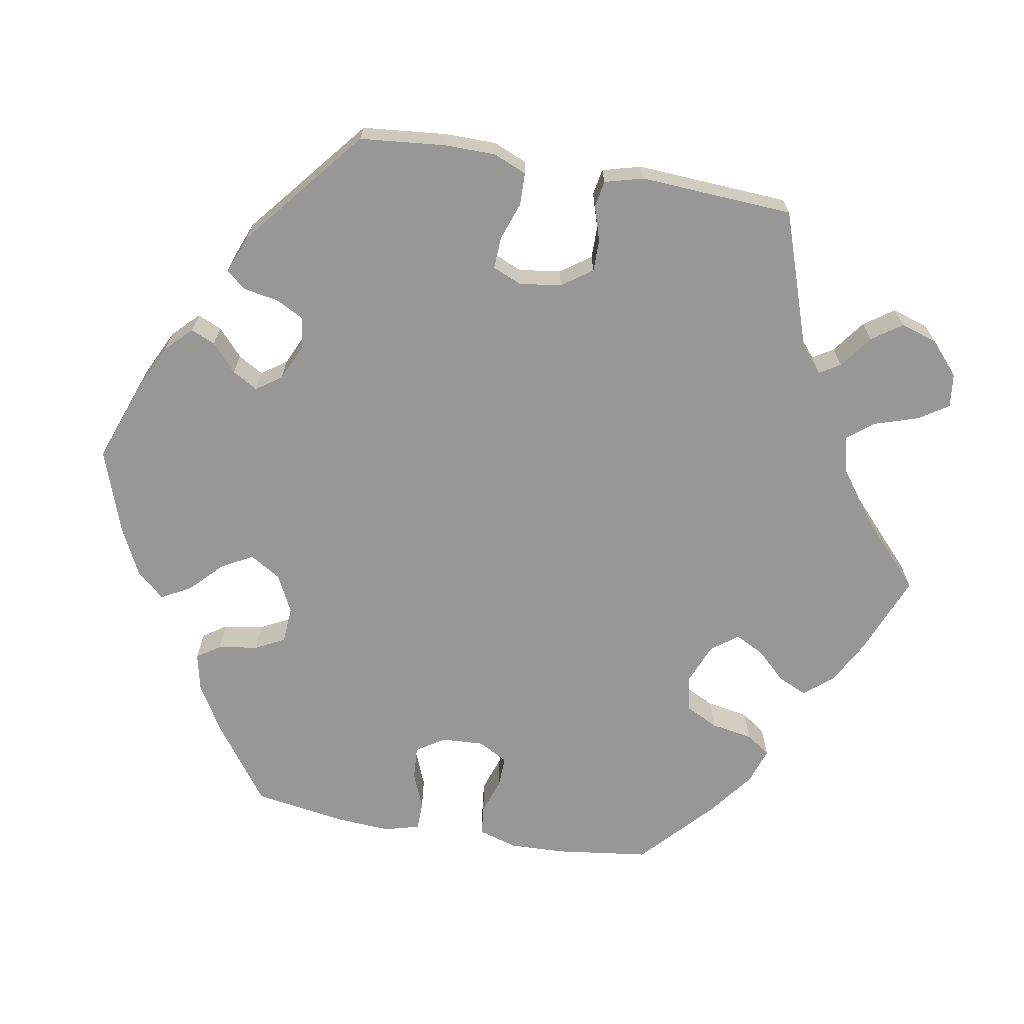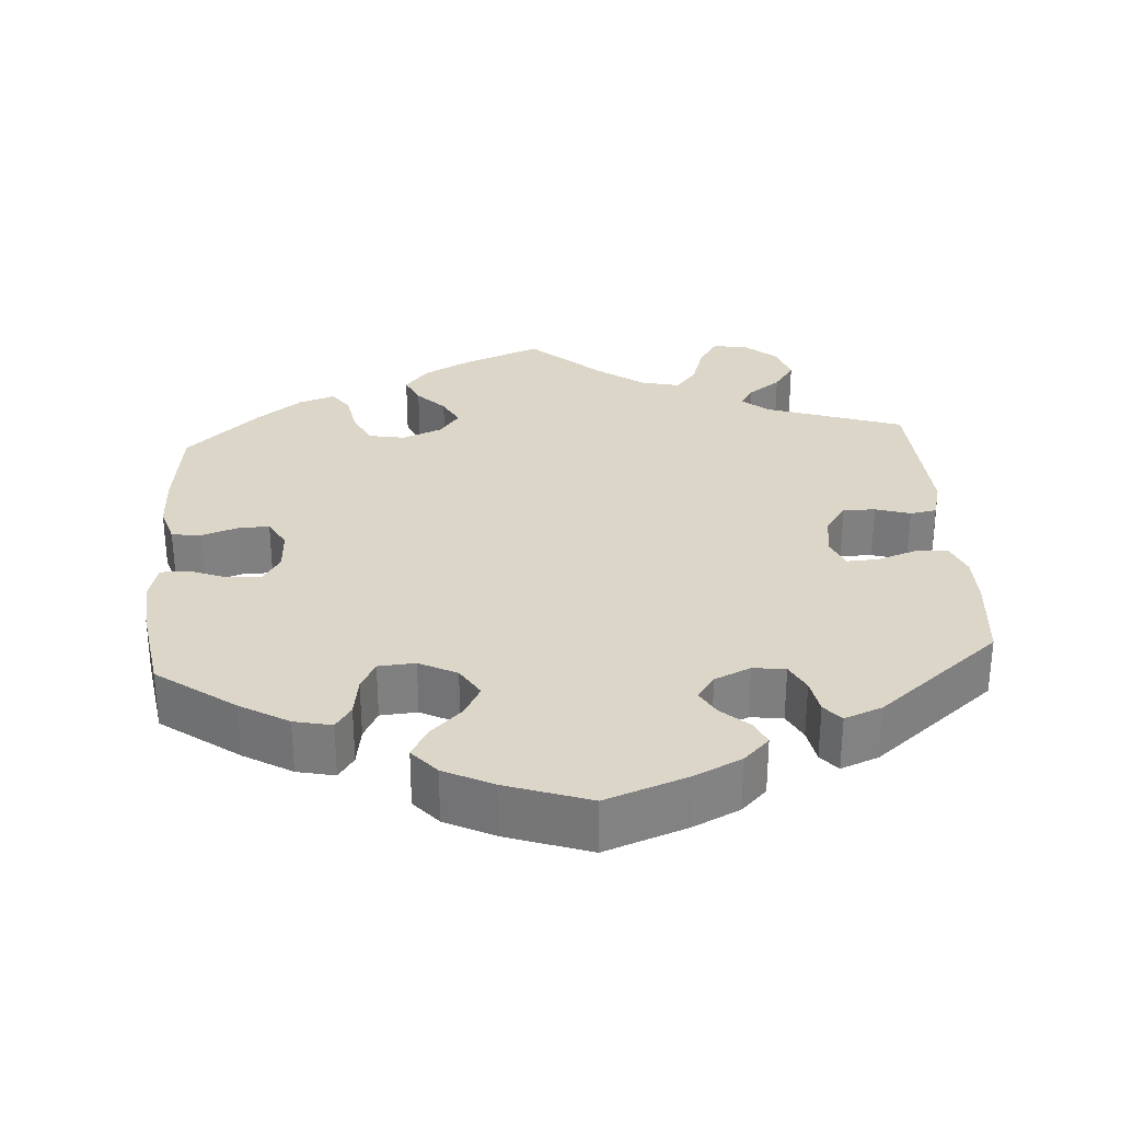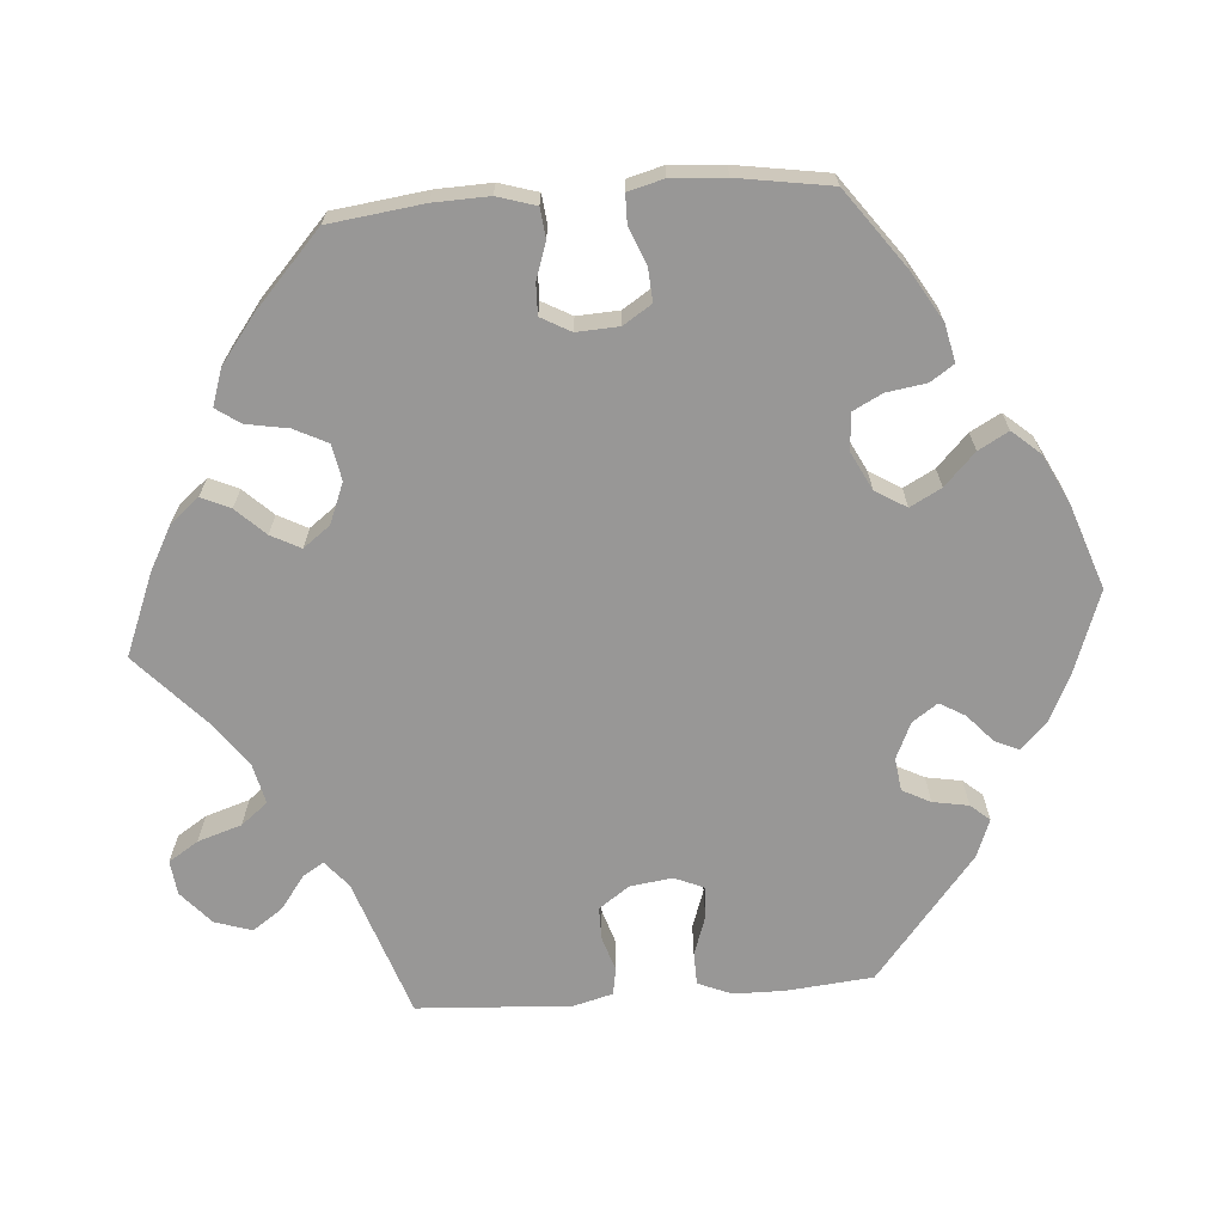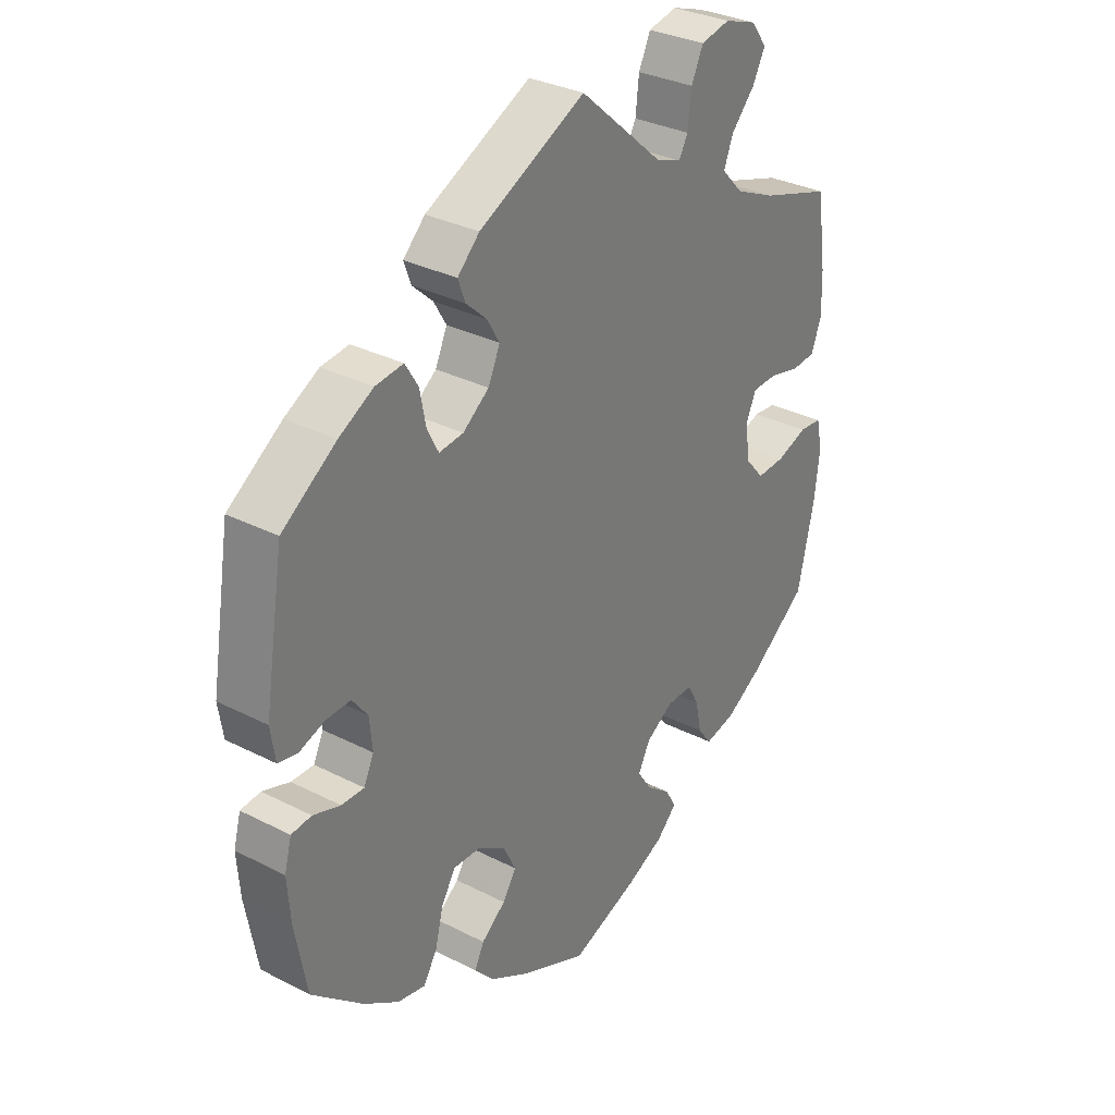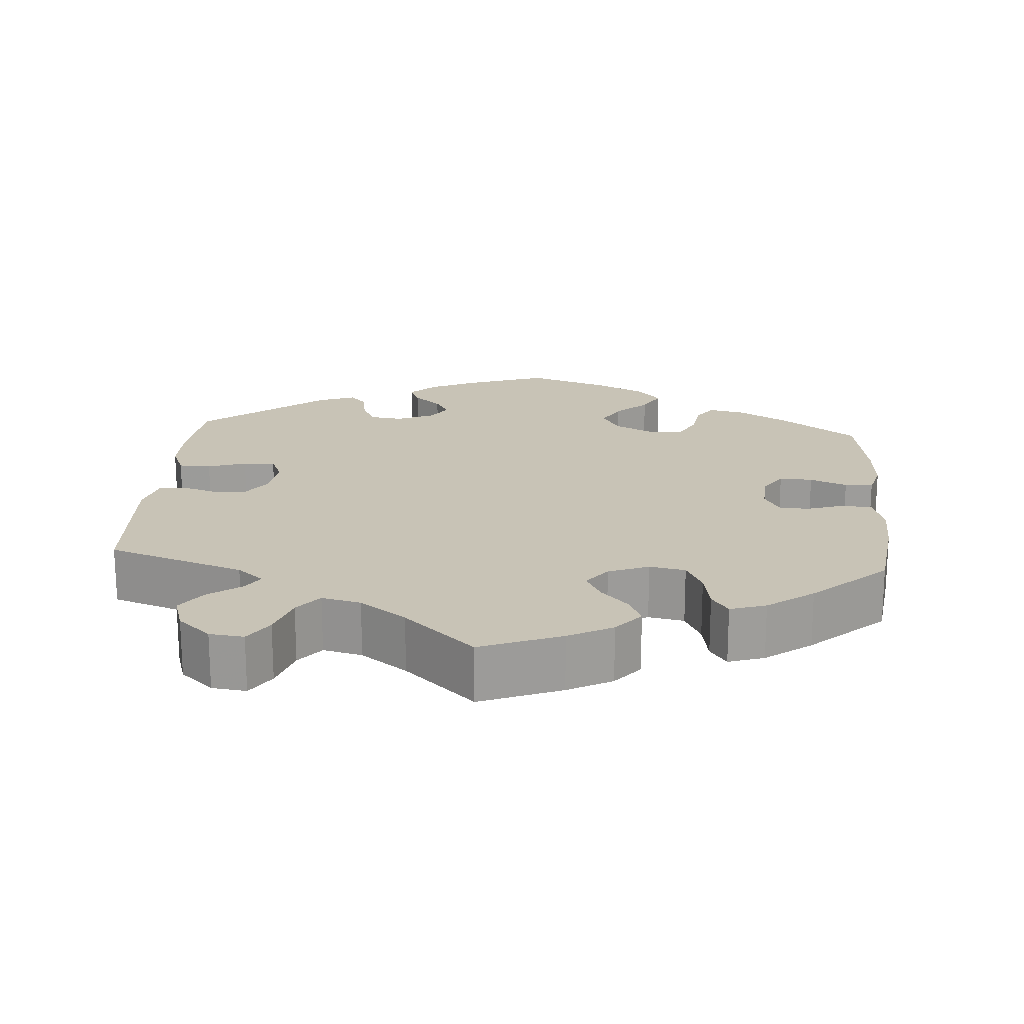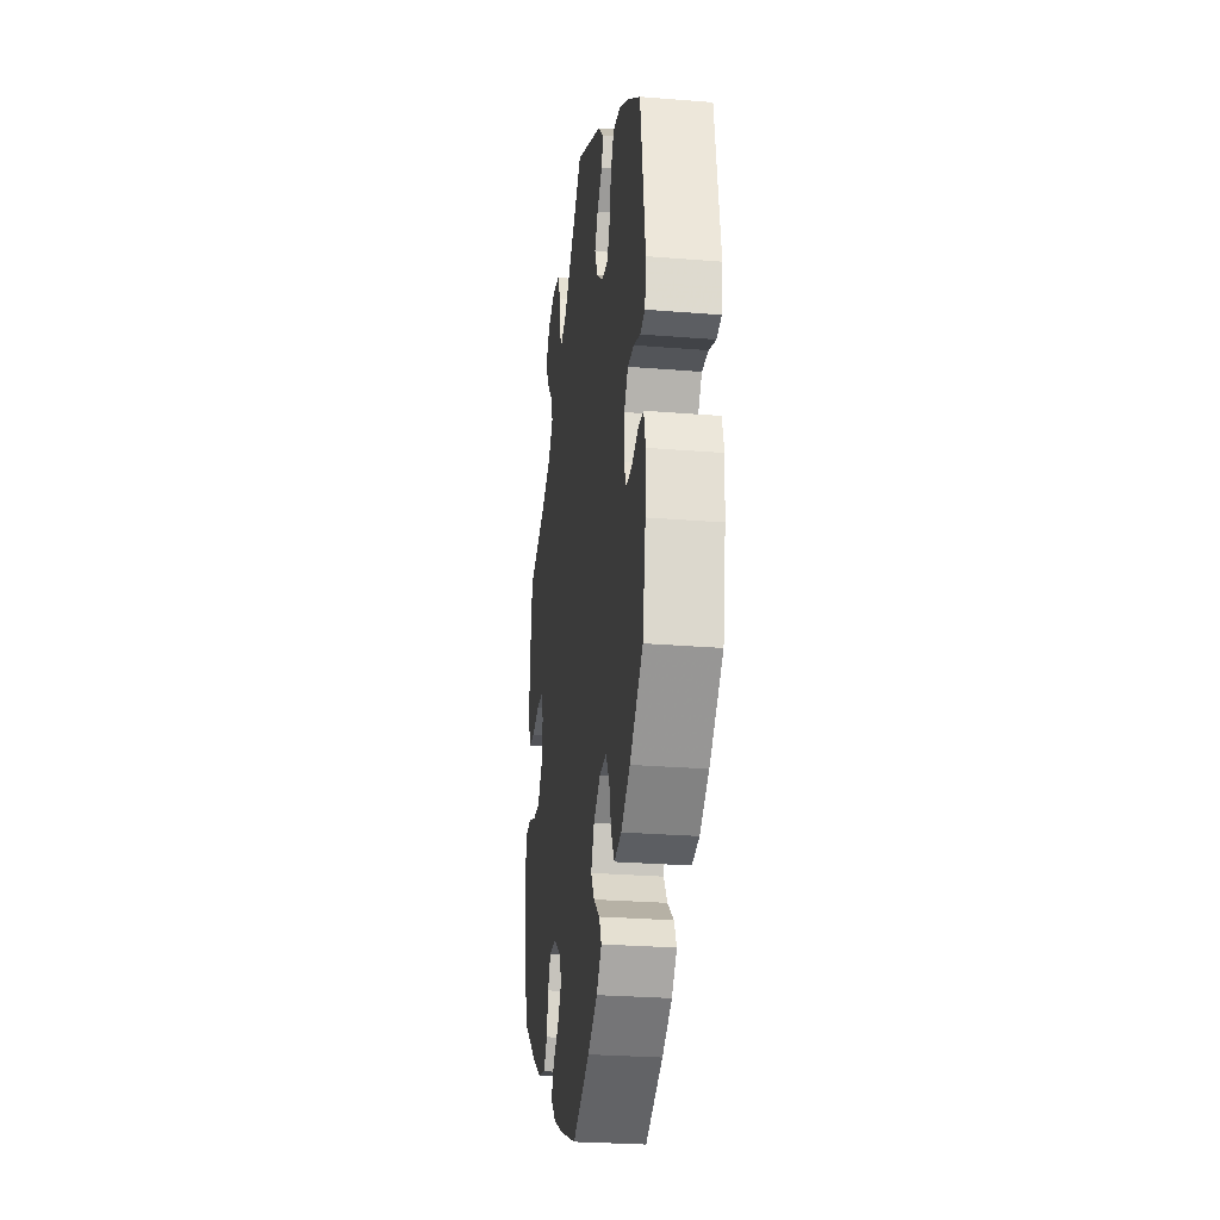
<metadata>
{"format":"obj","ext":"obj","renderer":"f3d","projection":"perspective","resolution":1024,"background":"white","views":[{"elev":-68.1,"azim":-40.0,"up":"+Y"},{"elev":30.2,"azim":-124.1,"up":"+Y"},{"elev":-68.3,"azim":154.3,"up":"+Y"},{"elev":31.7,"azim":-54.0,"up":"+Z"},{"elev":19.4,"azim":64.3,"up":"+Y"},{"elev":-27.1,"azim":-97.2,"up":"+Z"}]}
</metadata>
<code>
v 0.516 0.07 0.177
v 0.518 0.07 0.112
v 0.501 0.07 0.066
v 0.46 0.07 0.062
v 0.41 0.07 0.074
v 0.367 0.07 0.072
v 0.35 0.07 0.032
v 0.358 0.07 -0.024
v 0.389 0.07 -0.06
v 0.437 0.07 -0.057
v 0.489 0.07 -0.038
v 0.527 0.07 -0.041
v 0.537 0.07 -0.089
v 0.528 0.07 -0.163
v 0.5 0.07 -0.289
v 0.402 0.07 -0.364
v 0.341 0.07 -0.402
v 0.29 0.07 -0.414
v 0.267 0.07 -0.383
v 0.257 0.07 -0.334
v 0.238 0.07 -0.299
v 0.194 0.07 -0.3
v 0.148 0.07 -0.33
v 0.128 0.07 -0.369
v 0.152 0.07 -0.405
v 0.193 0.07 -0.437
v 0.211 0.07 -0.469
v 0.177 0.07 -0.503
v 0.114 0.07 -0.534
v 0 0.07 -0.578
v -0.114 0.07 -0.528
v -0.178 0.07 -0.492
v -0.212 0.07 -0.455
v -0.196 0.07 -0.422
v -0.155 0.07 -0.389
v -0.132 0.07 -0.353
v -0.153 0.07 -0.31
v -0.199 0.07 -0.28
v -0.246 0.07 -0.279
v -0.27 0.07 -0.318
v -0.284 0.07 -0.374
v -0.307 0.07 -0.412
v -0.354 0.07 -0.403
v -0.413 0.07 -0.364
v -0.5 0.07 -0.289
v -0.52 0.07 -0.177
v -0.525 0.07 -0.11
v -0.513 0.07 -0.065
v -0.479 0.07 -0.061
v -0.433 0.07 -0.076
v -0.395 0.07 -0.076
v -0.378 0.07 -0.04
v -0.383 0.07 0.011
v -0.409 0.07 0.045
v -0.45 0.07 0.043
v -0.494 0.07 0.027
v -0.526 0.07 0.033
v -0.534 0.07 0.085
v -0.501 0.07 0.288
v -0.41 0.07 0.353
v -0.352 0.07 0.386
v -0.305 0.07 0.392
v -0.283 0.07 0.356
v -0.273 0.07 0.304
v -0.254 0.07 0.267
v -0.213 0.07 0.272
v -0.169 0.07 0.306
v -0.149 0.07 0.35
v -0.17 0.07 0.386
v -0.205 0.07 0.418
v -0.217 0.07 0.451
v -0.18 0.07 0.488
v -0.001 0.07 0.578
v 0.141 0.07 0.454
v 0.183 0.07 0.439
v 0.198 0.07 0.467
v 0.204 0.07 0.52
v 0.224 0.07 0.563
v 0.273 0.07 0.574
v 0.327 0.07 0.556
v 0.354 0.07 0.52
v 0.333 0.07 0.479
v 0.293 0.07 0.435
v 0.277 0.07 0.394
v 0.313 0.07 0.356
v 0.381 0.07 0.326
v 0.5 0.07 0.289
v 0.516 0 0.177
v 0.518 0 0.112
v 0.501 0 0.066
v 0.46 0 0.062
v 0.41 0 0.074
v 0.367 0 0.072
v 0.35 0 0.032
v 0.358 0 -0.024
v 0.389 0 -0.06
v 0.437 0 -0.057
v 0.489 0 -0.038
v 0.527 0 -0.041
v 0.537 0 -0.089
v 0.528 0 -0.163
v 0.5 0 -0.289
v 0.402 0 -0.364
v 0.341 0 -0.402
v 0.29 0 -0.414
v 0.267 0 -0.383
v 0.257 0 -0.334
v 0.238 0 -0.299
v 0.194 0 -0.3
v 0.148 0 -0.33
v 0.128 0 -0.369
v 0.152 0 -0.405
v 0.193 0 -0.437
v 0.211 0 -0.469
v 0.177 0 -0.503
v 0.114 0 -0.534
v 0 0 -0.578
v -0.114 0 -0.528
v -0.178 0 -0.492
v -0.212 0 -0.455
v -0.196 0 -0.422
v -0.155 0 -0.389
v -0.132 0 -0.353
v -0.153 0 -0.31
v -0.199 0 -0.28
v -0.246 0 -0.279
v -0.27 0 -0.318
v -0.284 0 -0.374
v -0.307 0 -0.412
v -0.354 0 -0.403
v -0.413 0 -0.364
v -0.5 0 -0.289
v -0.52 0 -0.177
v -0.525 0 -0.11
v -0.513 0 -0.065
v -0.479 0 -0.061
v -0.433 0 -0.076
v -0.395 0 -0.076
v -0.378 0 -0.04
v -0.383 0 0.011
v -0.409 0 0.045
v -0.45 0 0.043
v -0.494 0 0.027
v -0.526 0 0.033
v -0.534 0 0.085
v -0.501 0 0.288
v -0.41 0 0.353
v -0.352 0 0.386
v -0.305 0 0.392
v -0.283 0 0.356
v -0.273 0 0.304
v -0.254 0 0.267
v -0.213 0 0.272
v -0.169 0 0.306
v -0.149 0 0.35
v -0.17 0 0.386
v -0.205 0 0.418
v -0.217 0 0.451
v -0.18 0 0.488
v -0.001 0 0.578
v 0.141 0 0.454
v 0.183 0 0.439
v 0.198 0 0.467
v 0.204 0 0.52
v 0.224 0 0.563
v 0.273 0 0.574
v 0.327 0 0.556
v 0.354 0 0.52
v 0.333 0 0.479
v 0.293 0 0.435
v 0.277 0 0.394
v 0.313 0 0.356
v 0.381 0 0.326
v 0.5 0 0.289
f 86 87 1 2
f 85 86 2 3
f 84 85 3 4
f 80 81 82 83
f 80 83 84
f 79 80 84
f 76 77 78 79
f 75 76 79 84
f 74 75 84 4
f 69 70 71 72
f 68 69 72 73
f 67 68 73 74
f 61 62 63 64
f 61 64 65
f 60 61 65
f 59 60 65
f 58 59 65
f 55 56 57 58
f 54 55 58 65
f 53 54 65 66
f 47 48 49 50
f 47 50 51
f 46 47 51
f 45 46 51
f 44 45 51
f 43 44 51 52
f 40 41 42 43
f 39 40 43 52
f 32 33 34 35
f 32 35 36
f 31 32 36
f 30 31 36
f 29 30 36 37
f 25 26 27 28
f 24 25 28 29
f 17 18 19 20
f 17 20 21
f 16 17 21
f 15 16 21
f 14 15 21 22
f 10 11 12 13
f 9 10 13 14
f 67 74 4 5
f 66 67 5 6
f 53 66 6 7
f 38 39 52 53
f 37 38 53 7
f 24 29 37
f 23 24 37
f 22 23 37 7
f 9 14 22
f 8 9 22
f 7 8 22
f 89 88 174 173
f 90 89 173 172
f 91 90 172 171
f 170 169 168 167
f 171 170 167
f 171 167 166
f 166 165 164 163
f 171 166 163 162
f 91 171 162 161
f 159 158 157 156
f 160 159 156 155
f 161 160 155 154
f 151 150 149 148
f 152 151 148
f 152 148 147
f 152 147 146
f 152 146 145
f 145 144 143 142
f 152 145 142 141
f 153 152 141 140
f 137 136 135 134
f 138 137 134
f 138 134 133
f 138 133 132
f 138 132 131
f 139 138 131 130
f 130 129 128 127
f 139 130 127 126
f 122 121 120 119
f 123 122 119
f 123 119 118
f 123 118 117
f 124 123 117 116
f 115 114 113 112
f 116 115 112 111
f 107 106 105 104
f 108 107 104
f 108 104 103
f 108 103 102
f 109 108 102 101
f 100 99 98 97
f 101 100 97 96
f 92 91 161 154
f 93 92 154 153
f 94 93 153 140
f 140 139 126 125
f 94 140 125 124
f 124 116 111
f 124 111 110
f 94 124 110 109
f 109 101 96
f 109 96 95
f 109 95 94
f 1 88 89 2
f 2 89 90 3
f 3 90 91 4
f 4 91 92 5
f 5 92 93 6
f 6 93 94 7
f 7 94 95 8
f 8 95 96 9
f 9 96 97 10
f 10 97 98 11
f 11 98 99 12
f 12 99 100 13
f 13 100 101 14
f 14 101 102 15
f 15 102 103 16
f 16 103 104 17
f 17 104 105 18
f 18 105 106 19
f 19 106 107 20
f 20 107 108 21
f 21 108 109 22
f 22 109 110 23
f 23 110 111 24
f 24 111 112 25
f 25 112 113 26
f 26 113 114 27
f 27 114 115 28
f 28 115 116 29
f 29 116 117 30
f 30 117 118 31
f 31 118 119 32
f 32 119 120 33
f 33 120 121 34
f 34 121 122 35
f 35 122 123 36
f 36 123 124 37
f 37 124 125 38
f 38 125 126 39
f 39 126 127 40
f 40 127 128 41
f 41 128 129 42
f 42 129 130 43
f 43 130 131 44
f 44 131 132 45
f 45 132 133 46
f 46 133 134 47
f 47 134 135 48
f 48 135 136 49
f 49 136 137 50
f 50 137 138 51
f 51 138 139 52
f 52 139 140 53
f 53 140 141 54
f 54 141 142 55
f 55 142 143 56
f 56 143 144 57
f 57 144 145 58
f 58 145 146 59
f 59 146 147 60
f 60 147 148 61
f 61 148 149 62
f 62 149 150 63
f 63 150 151 64
f 64 151 152 65
f 65 152 153 66
f 66 153 154 67
f 67 154 155 68
f 68 155 156 69
f 69 156 157 70
f 70 157 158 71
f 71 158 159 72
f 72 159 160 73
f 73 160 161 74
f 74 161 162 75
f 75 162 163 76
f 76 163 164 77
f 77 164 165 78
f 78 165 166 79
f 79 166 167 80
f 80 167 168 81
f 81 168 169 82
f 82 169 170 83
f 83 170 171 84
f 84 171 172 85
f 85 172 173 86
f 86 173 174 87
f 87 174 88 1

</code>
